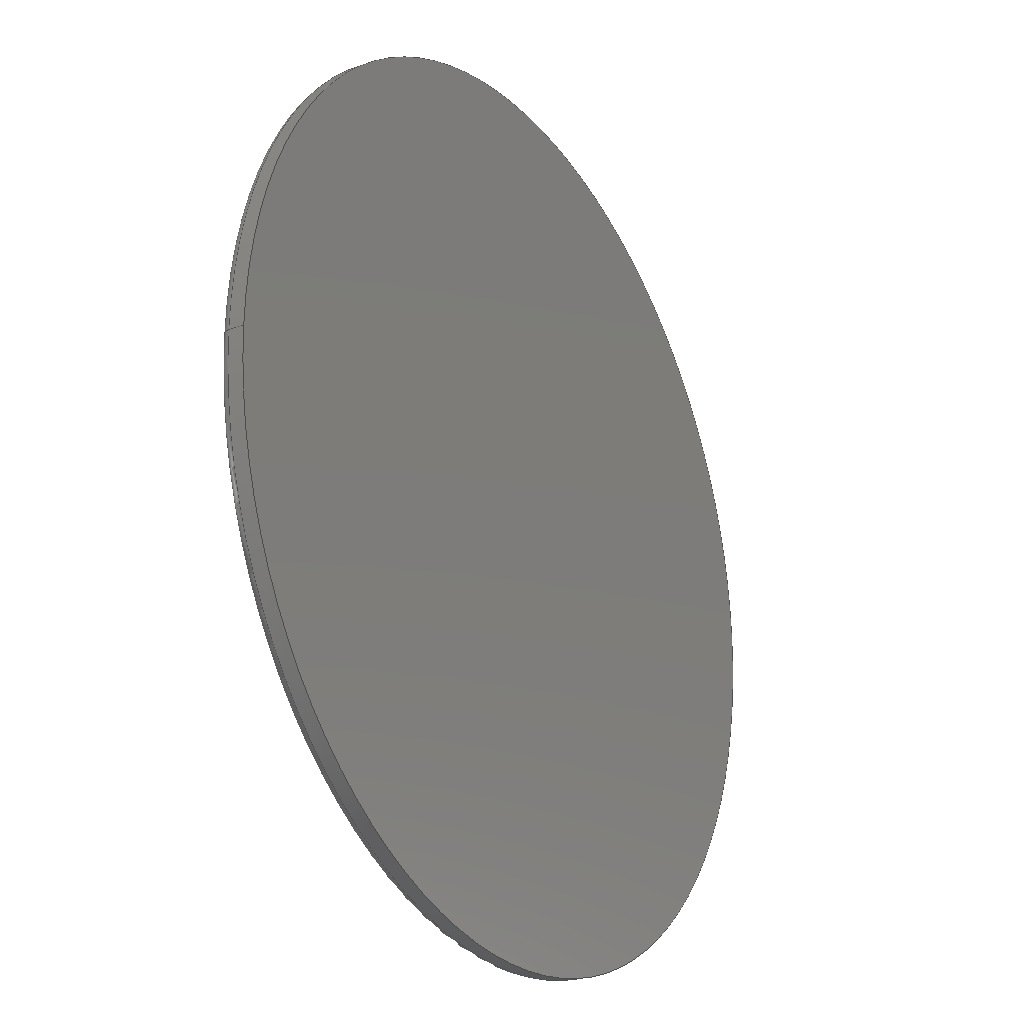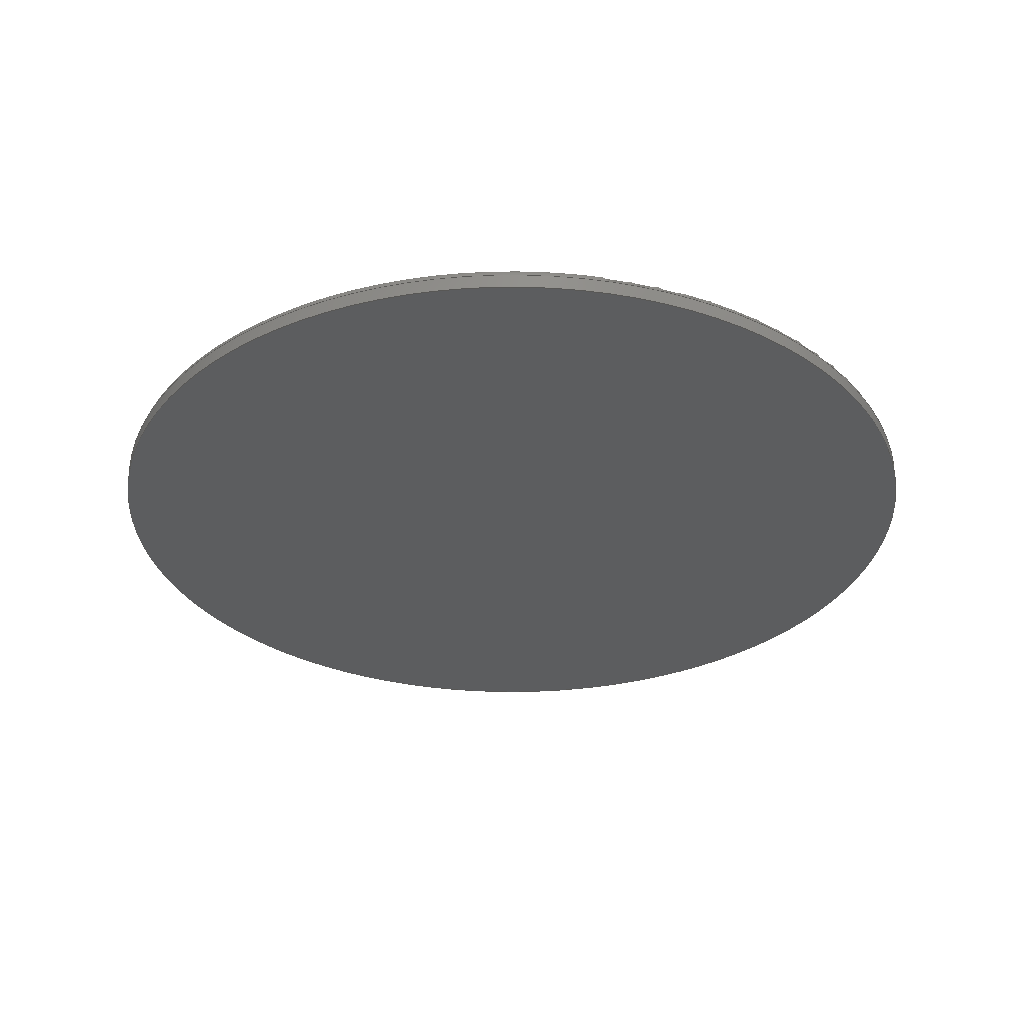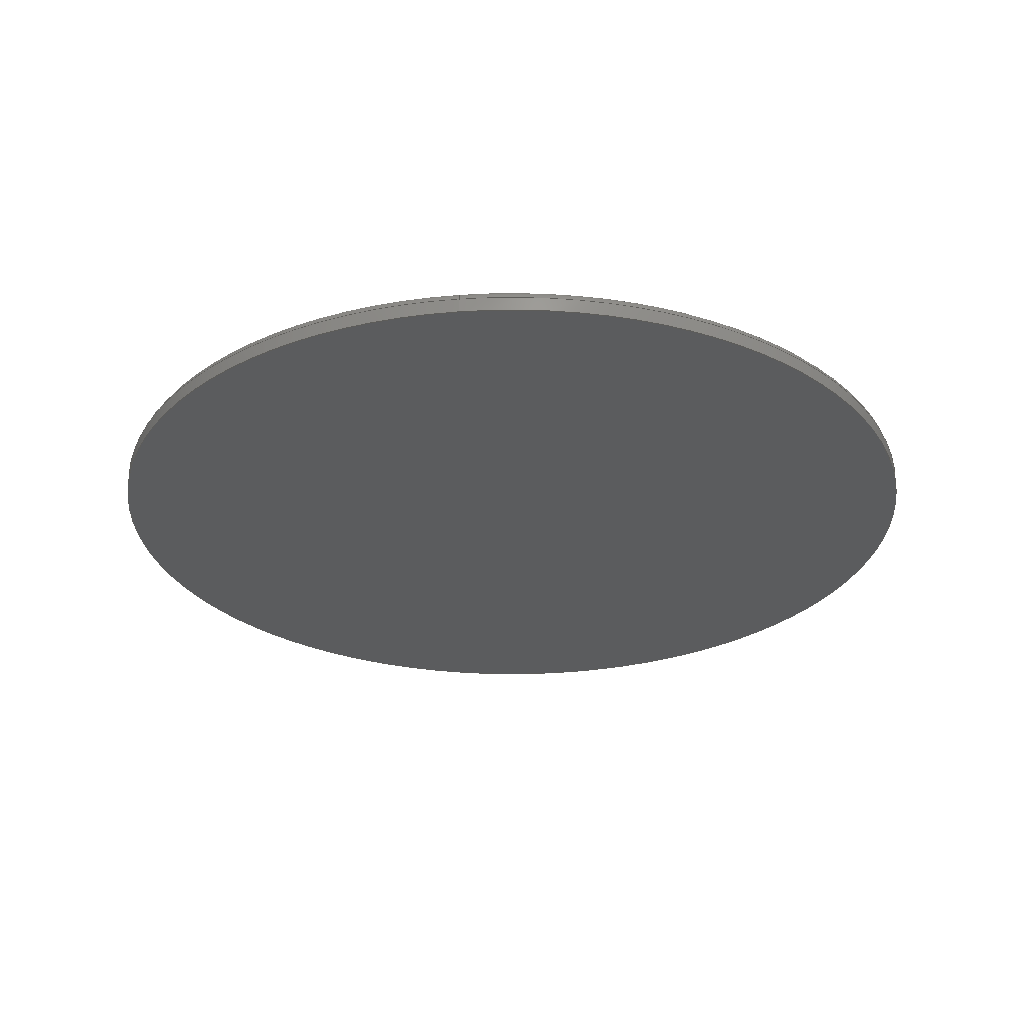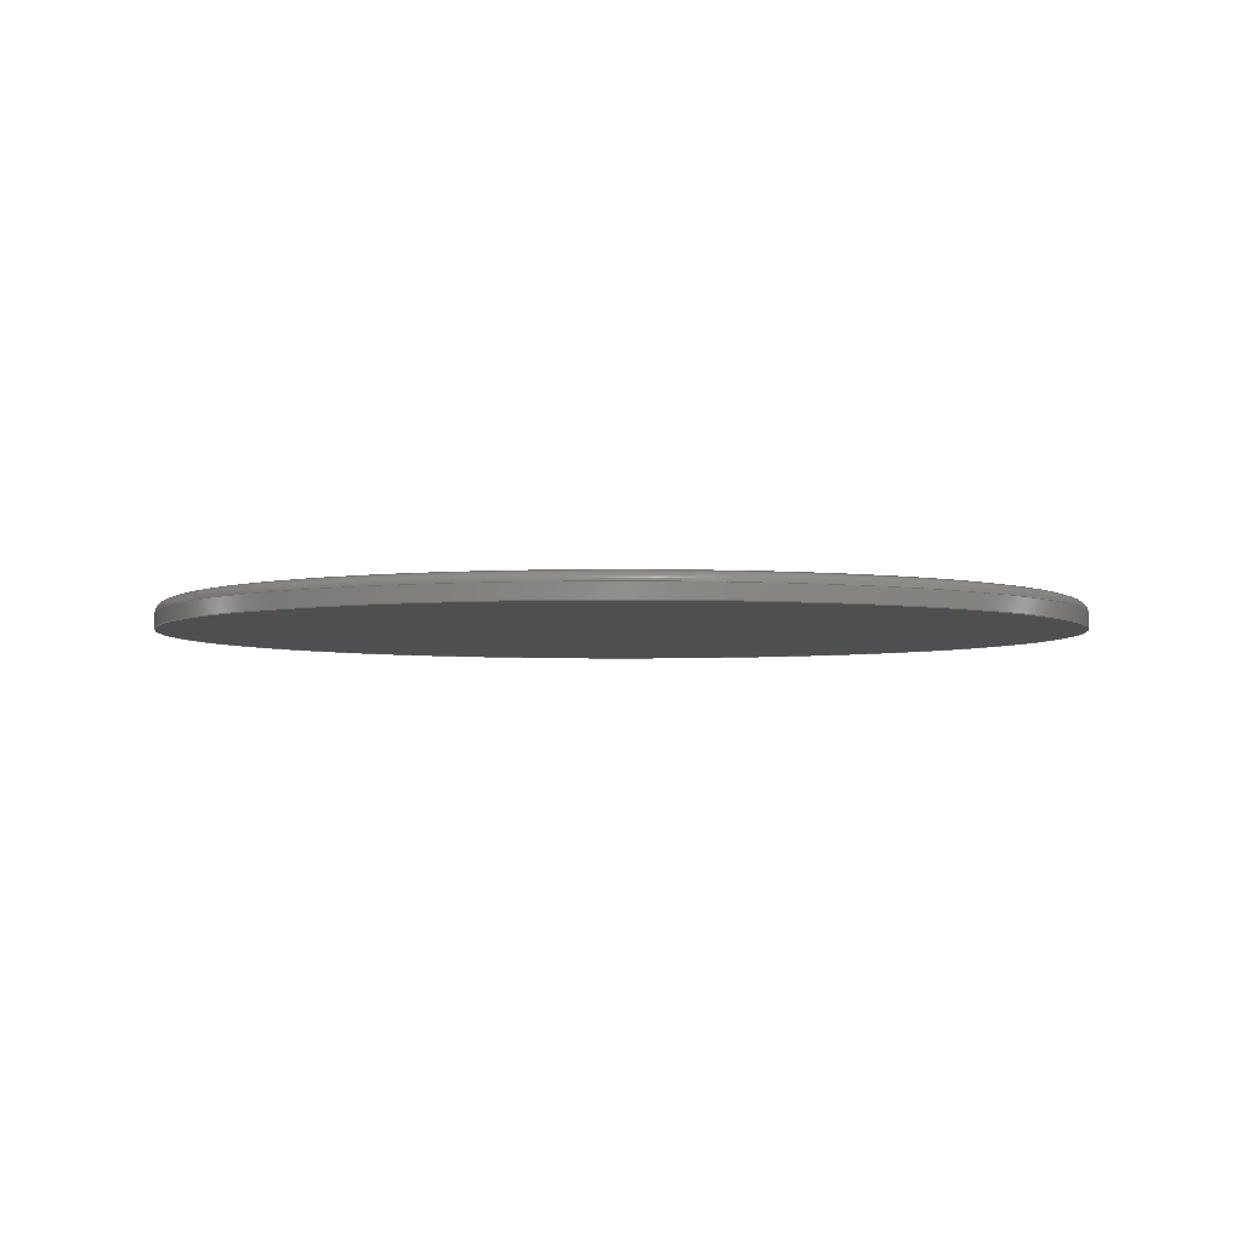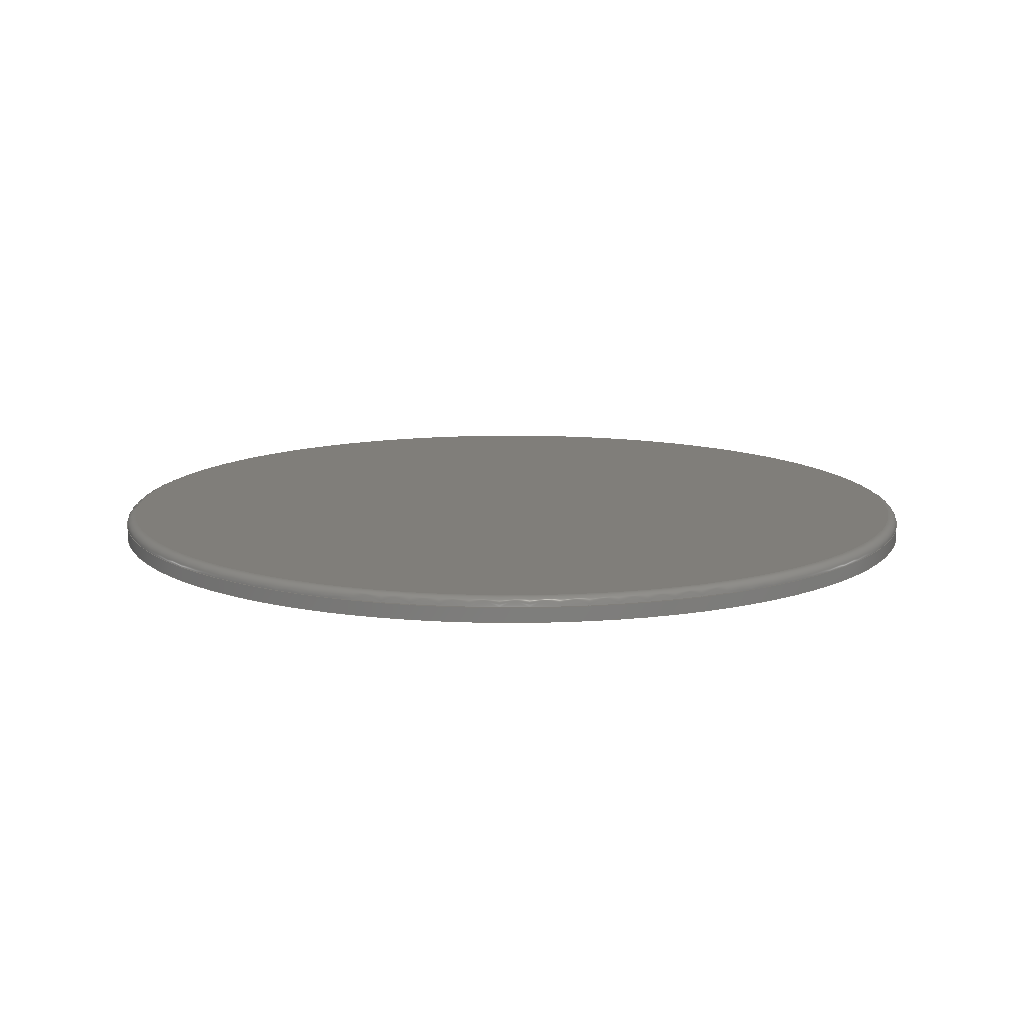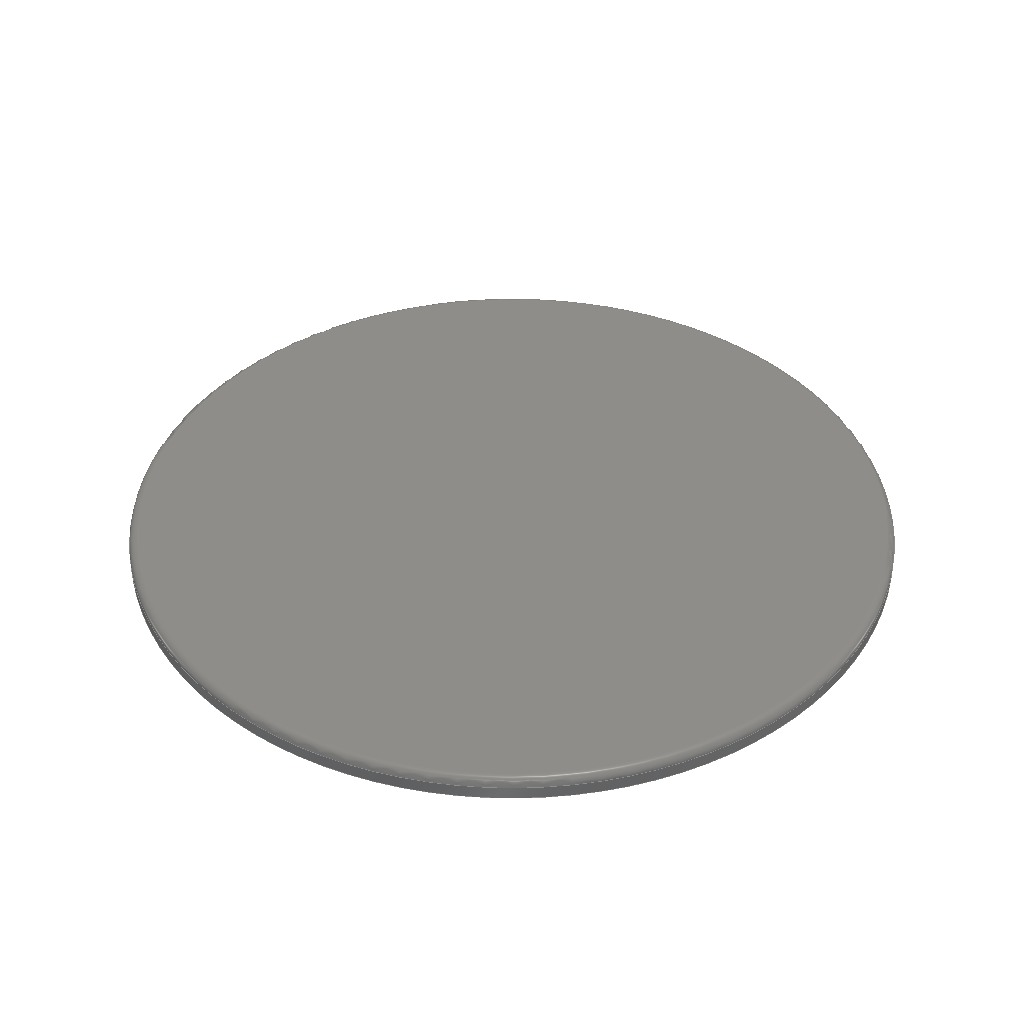
<metadata>
{"format":"step","ext":"step","renderer":"f3d","projection":"perspective","resolution":1024,"background":"white","views":[{"elev":-23.3,"azim":121.2,"up":"+Y"},{"elev":-31.6,"azim":-10.0,"up":"+Z"},{"elev":-28.1,"azim":96.7,"up":"+Z"},{"elev":-3.8,"azim":-121.8,"up":"+Z"},{"elev":12.3,"azim":-94.1,"up":"+Z"},{"elev":39.0,"azim":-73.3,"up":"+Z"}]}
</metadata>
<code>
ISO-10303-21;
DATA;
#1=SHAPE_REPRESENTATION_RELATIONSHIP('','',#49,#2);
#2=ADVANCED_BREP_SHAPE_REPRESENTATION('',(#47),#86);
#3=TOROIDAL_SURFACE('',#57,0.088,0.002);
#4=PLANE('',#54);
#5=PLANE('',#56);
#6=ORIENTED_EDGE('',*,*,#12,.T.);
#7=ORIENTED_EDGE('',*,*,#13,.T.);
#8=ORIENTED_EDGE('',*,*,#14,.T.);
#9=ORIENTED_EDGE('',*,*,#13,.F.);
#10=ORIENTED_EDGE('',*,*,#12,.F.);
#11=ORIENTED_EDGE('',*,*,#14,.F.);
#12=EDGE_CURVE('',#15,#15,#18,.F.);
#13=EDGE_CURVE('',#16,#16,#19,.T.);
#14=EDGE_CURVE('',#17,#17,#20,.T.);
#15=VERTEX_POINT('',#77);
#16=VERTEX_POINT('',#79);
#17=VERTEX_POINT('',#82);
#18=CIRCLE('',#52,0.09);
#19=CIRCLE('',#53,0.09);
#20=CIRCLE('',#55,0.088);
#21=EDGE_LOOP('',(#6));
#22=EDGE_LOOP('',(#7));
#23=EDGE_LOOP('',(#8));
#24=EDGE_LOOP('',(#9));
#25=EDGE_LOOP('',(#10));
#26=EDGE_LOOP('',(#11));
#27=FACE_BOUND('',#21,.T.);
#28=FACE_BOUND('',#22,.T.);
#29=FACE_BOUND('',#23,.T.);
#30=FACE_BOUND('',#24,.T.);
#31=FACE_BOUND('',#25,.T.);
#32=FACE_BOUND('',#26,.T.);
#33=CYLINDRICAL_SURFACE('',#51,0.09);
#34=ADVANCED_FACE('',(#27,#28),#33,.T.);
#35=ADVANCED_FACE('',(#29),#4,.T.);
#36=ADVANCED_FACE('',(#30),#5,.F.);
#37=ADVANCED_FACE('',(#31,#32),#3,.T.);
#38=CLOSED_SHELL('',(#34,#35,#36,#37));
#39=STYLED_ITEM('',(#40),#47);
#40=PRESENTATION_STYLE_ASSIGNMENT((#41));
#41=SURFACE_STYLE_USAGE(.BOTH.,#42);
#42=SURFACE_SIDE_STYLE('',(#43));
#43=SURFACE_STYLE_FILL_AREA(#44);
#44=FILL_AREA_STYLE('',(#45));
#45=FILL_AREA_STYLE_COLOUR('',#46);
#46=COLOUR_RGB('',0.6471,0.6471,0.6471);
#47=MANIFOLD_SOLID_BREP('Base',#38);
#48=SHAPE_DEFINITION_REPRESENTATION(#91,#49);
#49=SHAPE_REPRESENTATION('Base',(#50),#86);
#50=AXIS2_PLACEMENT_3D('',#74,#58,#59);
#51=AXIS2_PLACEMENT_3D('',#75,#60,#61);
#52=AXIS2_PLACEMENT_3D('',#76,#62,#63);
#53=AXIS2_PLACEMENT_3D('',#78,#64,#65);
#54=AXIS2_PLACEMENT_3D('',#80,#66,#67);
#55=AXIS2_PLACEMENT_3D('',#81,#68,#69);
#56=AXIS2_PLACEMENT_3D('',#83,#70,#71);
#57=AXIS2_PLACEMENT_3D('',#84,#72,#73);
#58=DIRECTION('',(0,0,1));
#59=DIRECTION('',(1,0,0));
#60=DIRECTION('',(0,0,1));
#61=DIRECTION('',(1,0,0));
#62=DIRECTION('',(0,0,1));
#63=DIRECTION('',(1,0,0));
#64=DIRECTION('',(0,0,1));
#65=DIRECTION('',(1,0,0));
#66=DIRECTION('',(0,0,1));
#67=DIRECTION('',(1,0,0));
#68=DIRECTION('',(0,0,1));
#69=DIRECTION('',(1,0,0));
#70=DIRECTION('',(0,0,1));
#71=DIRECTION('',(1,0,0));
#72=DIRECTION('',(0,0,1));
#73=DIRECTION('',(1,0,0));
#74=CARTESIAN_POINT('',(0,0,0));
#75=CARTESIAN_POINT('',(0,5.511e-18,0));
#76=CARTESIAN_POINT('',(0,5.511e-18,0.003));
#77=CARTESIAN_POINT('',(0.09,5.511e-18,0.003));
#78=CARTESIAN_POINT('',(0,5.511e-18,0));
#79=CARTESIAN_POINT('',(0.09,5.511e-18,0));
#80=CARTESIAN_POINT('',(0,0,0.005));
#81=CARTESIAN_POINT('',(0,5.511e-18,0.005));
#82=CARTESIAN_POINT('',(0.088,5.511e-18,0.005));
#83=CARTESIAN_POINT('',(0,0,0));
#84=CARTESIAN_POINT('',(0,5.511e-18,0.003));
#85=MECHANICAL_DESIGN_GEOMETRIC_PRESENTATION_REPRESENTATION('',(#39),#86);
#86=(
GEOMETRIC_REPRESENTATION_CONTEXT(3)
GLOBAL_UNCERTAINTY_ASSIGNED_CONTEXT((#87))
GLOBAL_UNIT_ASSIGNED_CONTEXT((#90,#89,#88))
REPRESENTATION_CONTEXT('Base','TOP_LEVEL_ASSEMBLY_PART')
);
#87=UNCERTAINTY_MEASURE_WITH_UNIT(LENGTH_MEASURE(5e-06),#90,
'DISTANCE_ACCURACY_VALUE','Maximum Tolerance applied to model');
#88=(
NAMED_UNIT(*)
SI_UNIT($,.STERADIAN.)
SOLID_ANGLE_UNIT()
);
#89=(
NAMED_UNIT(*)
PLANE_ANGLE_UNIT()
SI_UNIT($,.RADIAN.)
);
#90=(
LENGTH_UNIT()
NAMED_UNIT(*)
SI_UNIT($,.METRE.)
);
#91=PRODUCT_DEFINITION_SHAPE('','',#92);
#92=PRODUCT_DEFINITION('','',#94,#93);
#93=PRODUCT_DEFINITION_CONTEXT('',#100,'design');
#94=PRODUCT_DEFINITION_FORMATION_WITH_SPECIFIED_SOURCE('','',#96,
 .NOT_KNOWN.);
#95=PRODUCT_RELATED_PRODUCT_CATEGORY('','',(#96));
#96=PRODUCT('Base','Base','Base',(#98));
#97=PRODUCT_CATEGORY('','');
#98=PRODUCT_CONTEXT('',#100,'mechanical');
#99=APPLICATION_PROTOCOL_DEFINITION('international standard',
'ap242_managed_model_based_3d_engineering',2011,#100);
#100=APPLICATION_CONTEXT('managed model based 3d engineering');
ENDSEC;
END-ISO-10303-21;

</code>
